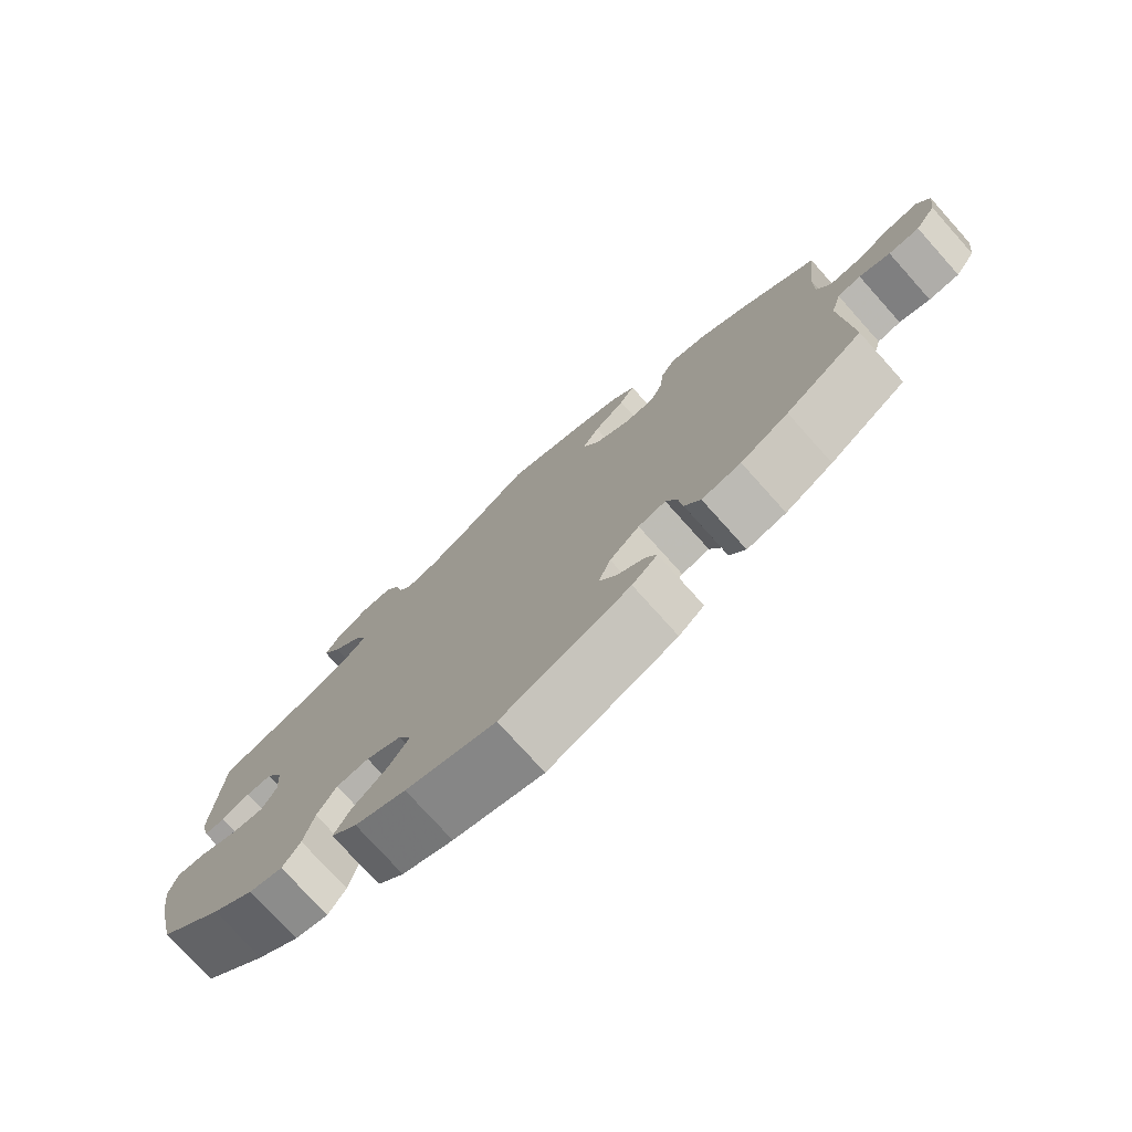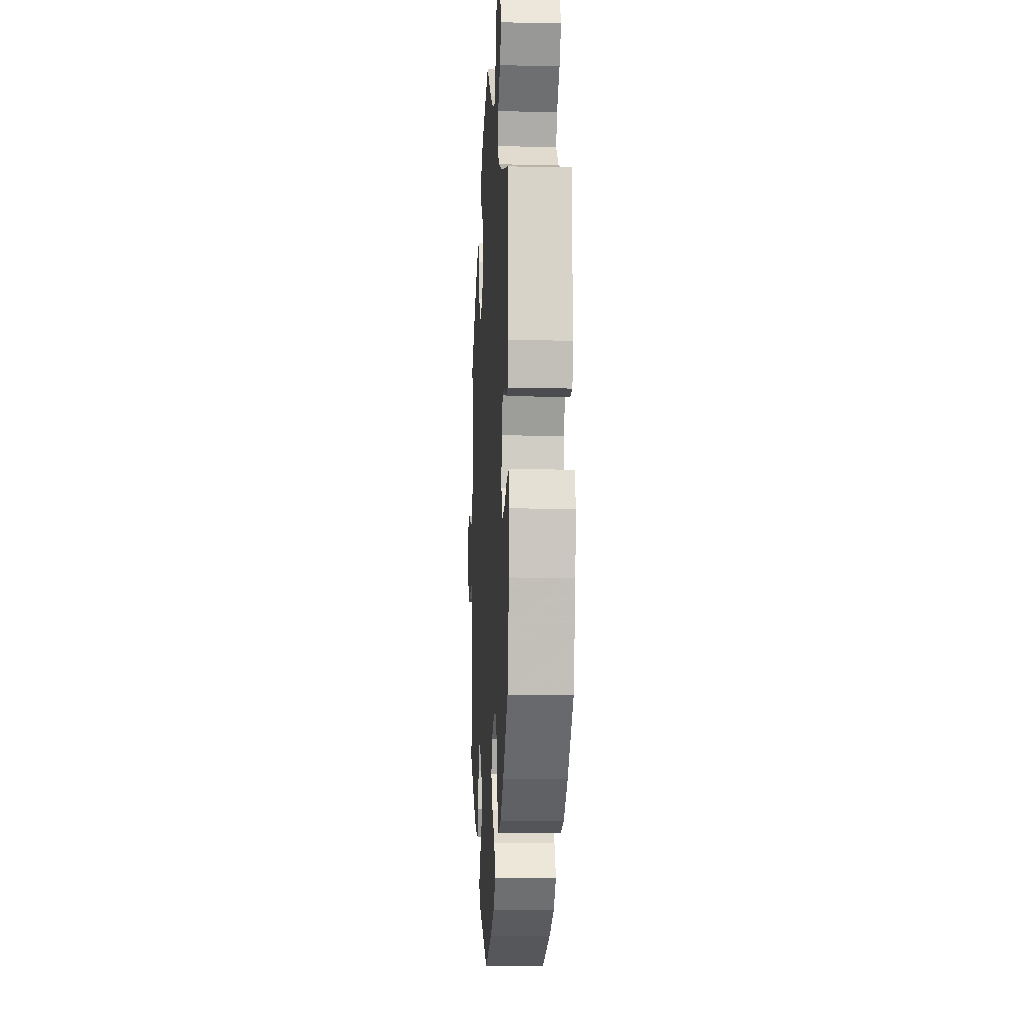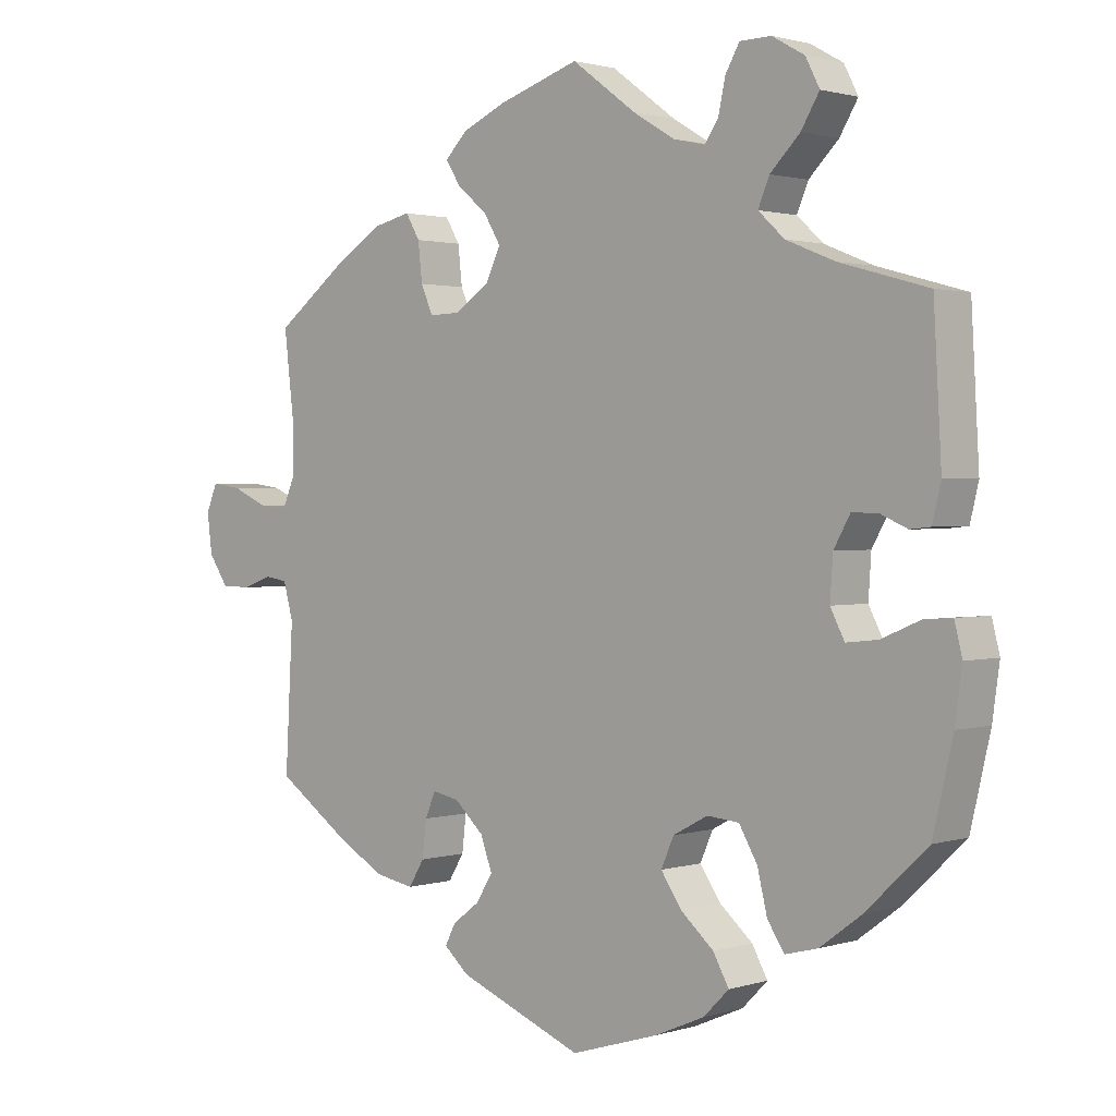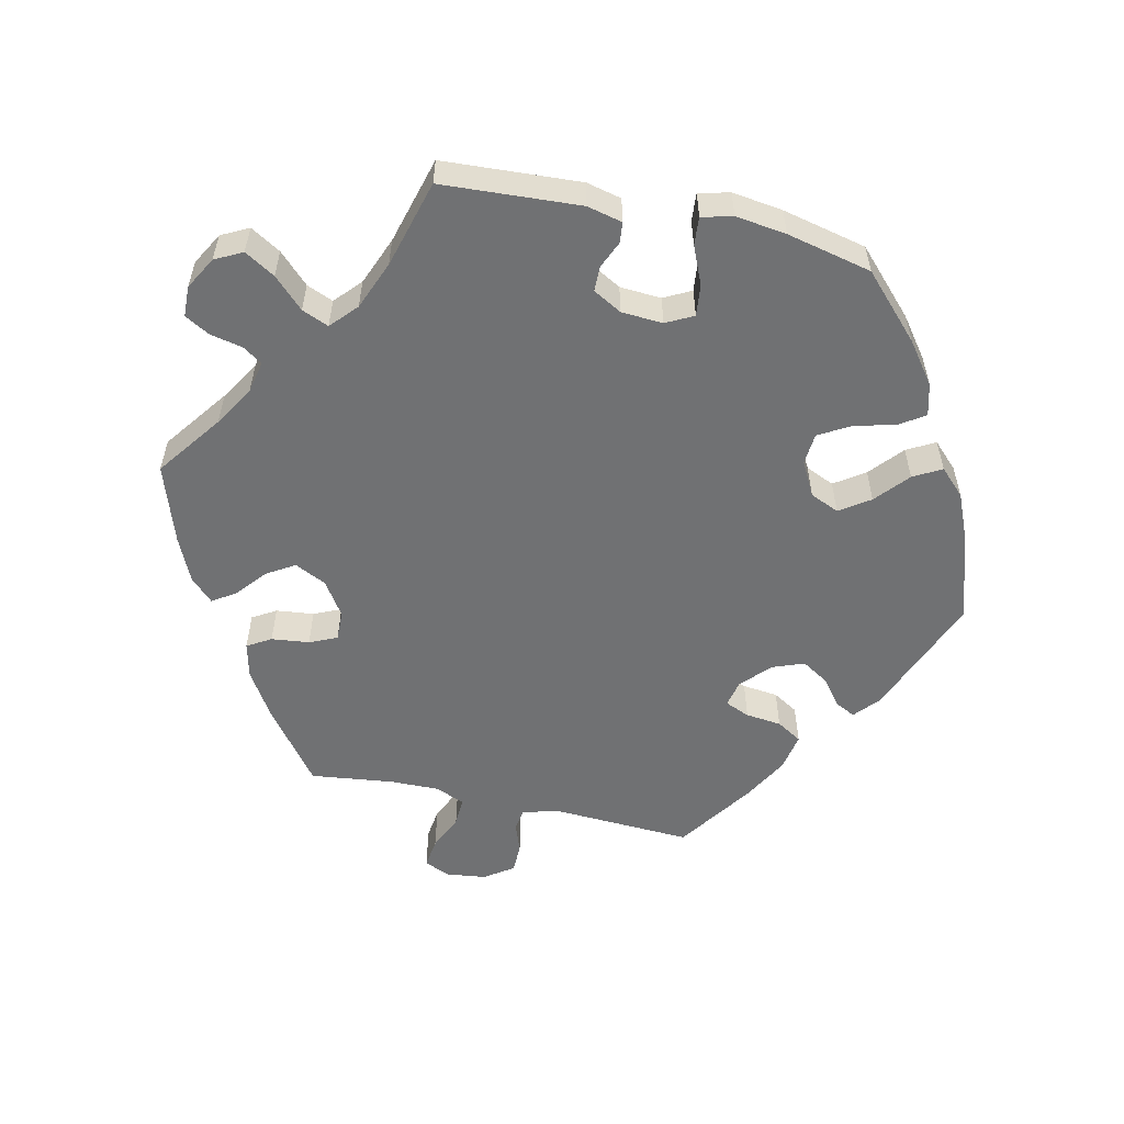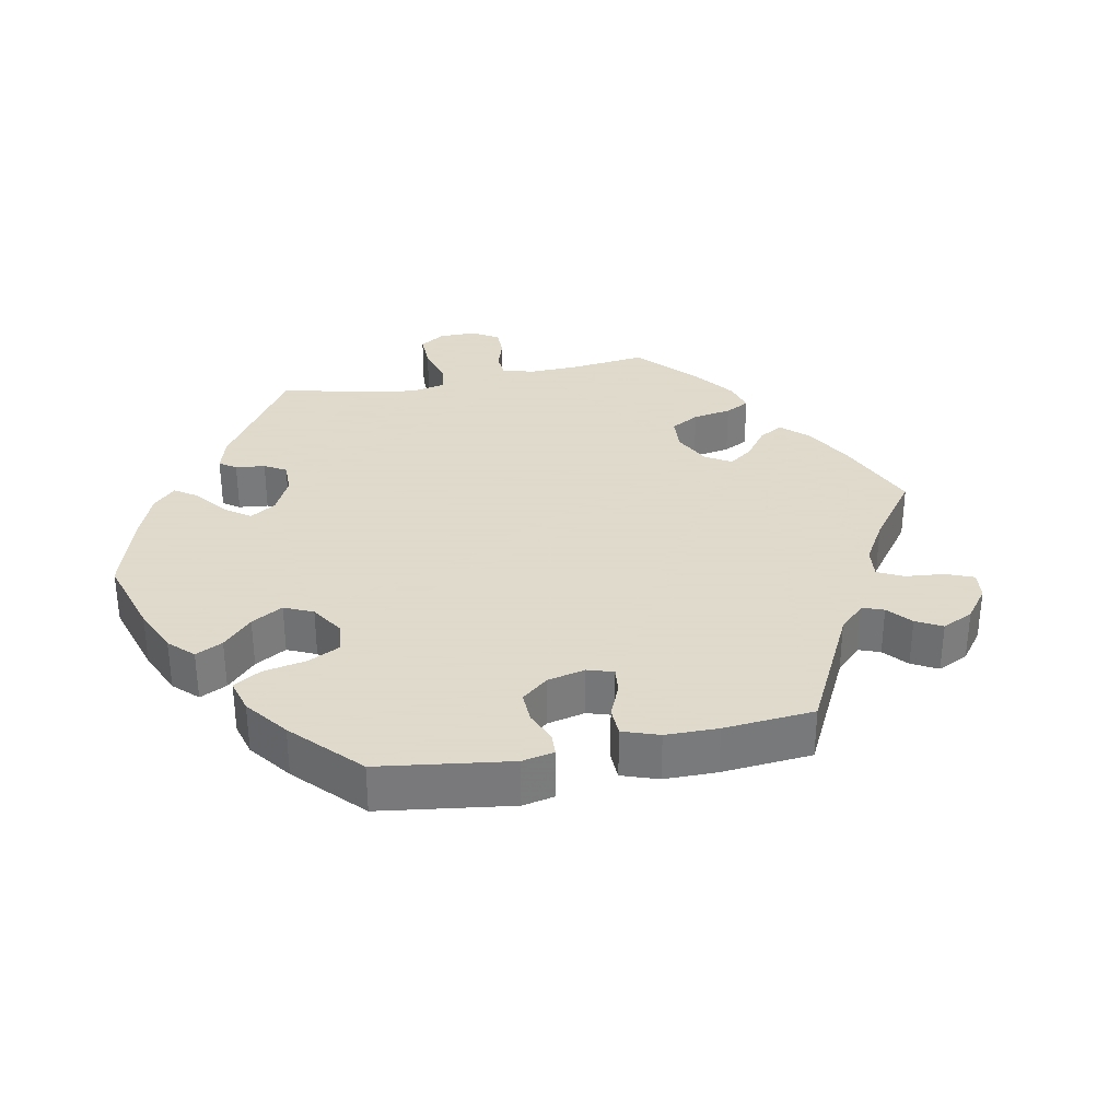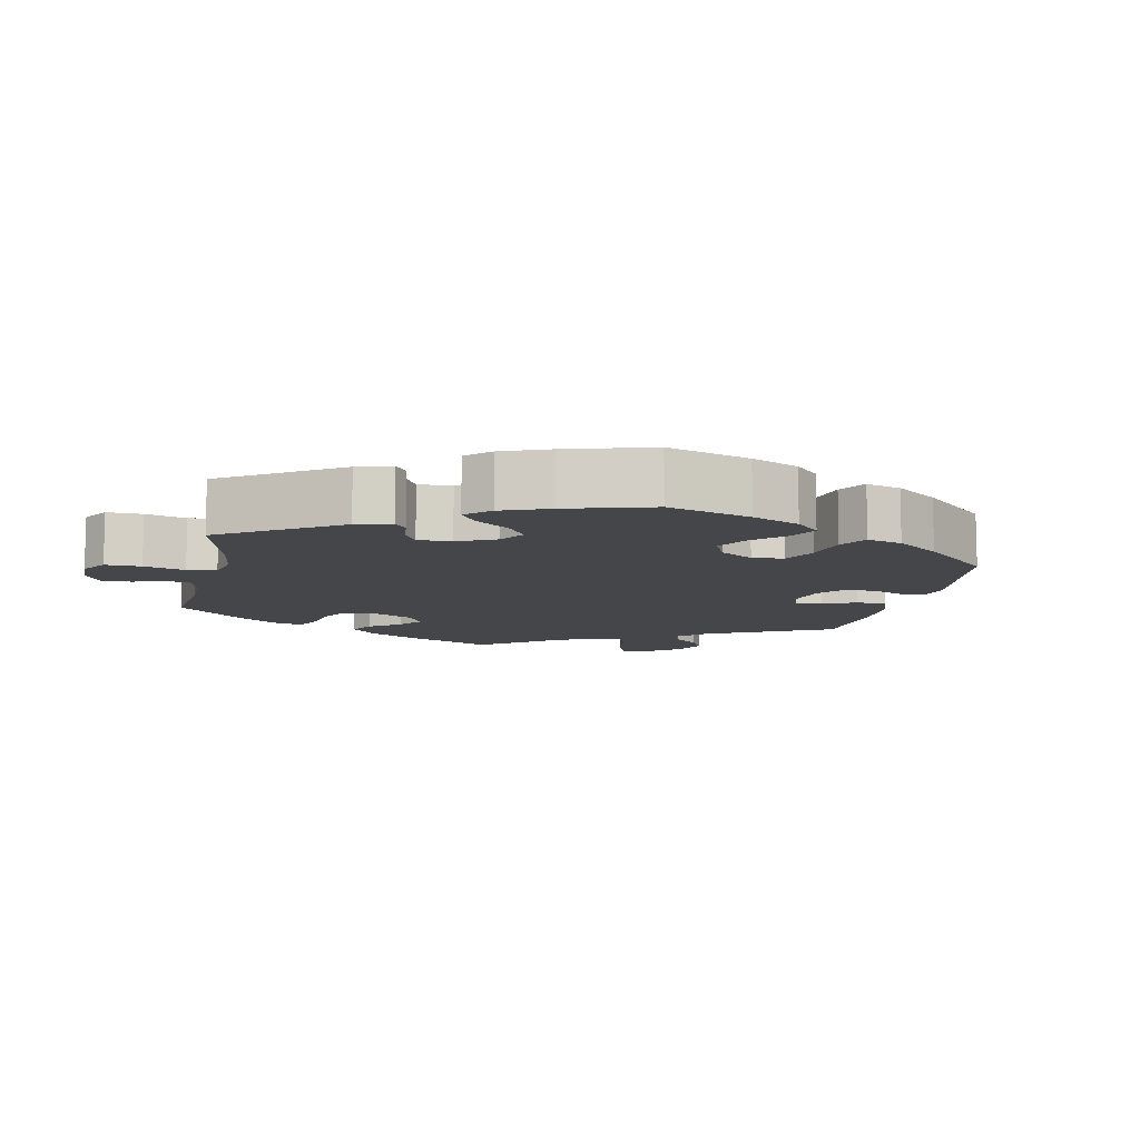
<metadata>
{"format":"obj","ext":"obj","renderer":"f3d","projection":"perspective","resolution":1024,"background":"white","views":[{"elev":-76.2,"azim":-138.1,"up":"+Z"},{"elev":-9.4,"azim":86.9,"up":"+Z"},{"elev":1.5,"azim":42.3,"up":"+Z"},{"elev":-55.2,"azim":77.6,"up":"+Y"},{"elev":32.4,"azim":-161.5,"up":"+Y"},{"elev":-9.9,"azim":107.4,"up":"+Y"}]}
</metadata>
<code>
v -0.395 0.07 0.368
v -0.328 0.07 0.409
v -0.277 0.07 0.421
v -0.257 0.07 0.387
v -0.251 0.07 0.333
v -0.234 0.07 0.294
v -0.191 0.07 0.295
v -0.142 0.07 0.327
v -0.12 0.07 0.372
v -0.144 0.07 0.412
v -0.187 0.07 0.448
v -0.208 0.07 0.481
v -0.176 0.07 0.513
v -0.113 0.07 0.541
v 0 0.07 0.578
v 0.092 0.07 0.51
v 0.15 0.07 0.475
v 0.195 0.07 0.465
v 0.214 0.07 0.493
v 0.224 0.07 0.539
v 0.244 0.07 0.574
v 0.288 0.07 0.575
v 0.334 0.07 0.549
v 0.354 0.07 0.51
v 0.328 0.07 0.467
v 0.286 0.07 0.425
v 0.27 0.07 0.387
v 0.307 0.07 0.353
v 0.376 0.07 0.325
v 0.501 0.07 0.29
v 0.512 0.07 0.093
v 0.5 0.07 0.043
v 0.471 0.07 0.04
v 0.432 0.07 0.057
v 0.396 0.07 0.057
v 0.373 0.07 0.016
v 0.369 0.07 -0.043
v 0.389 0.07 -0.082
v 0.434 0.07 -0.077
v 0.488 0.07 -0.054
v 0.528 0.07 -0.051
v 0.539 0.07 -0.095
v 0.529 0.07 -0.167
v 0.501 0.07 -0.288
v 0.413 0.07 -0.371
v 0.355 0.07 -0.414
v 0.309 0.07 -0.426
v 0.285 0.07 -0.39
v 0.271 0.07 -0.332
v 0.245 0.07 -0.287
v 0.2 0.07 -0.283
v 0.151 0.07 -0.309
v 0.133 0.07 -0.35
v 0.162 0.07 -0.393
v 0.209 0.07 -0.434
v 0.231 0.07 -0.474
v 0.195 0.07 -0.51
v 0.125 0.07 -0.54
v 0.001 0.07 -0.578
v -0.176 0.07 -0.507
v -0.211 0.07 -0.476
v -0.196 0.07 -0.447
v -0.158 0.07 -0.418
v -0.134 0.07 -0.38
v -0.151 0.07 -0.334
v -0.192 0.07 -0.296
v -0.23 0.07 -0.288
v -0.245 0.07 -0.323
v -0.251 0.07 -0.374
v -0.273 0.07 -0.41
v -0.327 0.07 -0.4
v -0.393 0.07 -0.363
v -0.5 0.07 -0.289
v -0.489 0.07 -0.088
v -0.503 0.07 -0.037
v -0.535 0.07 -0.032
v -0.577 0.07 -0.047
v -0.619 0.07 -0.046
v -0.647 0.07 -0.005
v -0.654 0.07 0.051
v -0.638 0.07 0.089
v -0.595 0.07 0.083
v -0.544 0.07 0.06
v -0.503 0.07 0.058
v -0.485 0.07 0.1
v -0.486 0.07 0.17
v -0.5 0.07 0.289
v -0.395 0 0.368
v -0.328 0 0.409
v -0.277 0 0.421
v -0.257 0 0.387
v -0.251 0 0.333
v -0.234 0 0.294
v -0.191 0 0.295
v -0.142 0 0.327
v -0.12 0 0.372
v -0.144 0 0.412
v -0.187 0 0.448
v -0.208 0 0.481
v -0.176 0 0.513
v -0.113 0 0.541
v 0 0 0.578
v 0.092 0 0.51
v 0.15 0 0.475
v 0.195 0 0.465
v 0.214 0 0.493
v 0.224 0 0.539
v 0.244 0 0.574
v 0.288 0 0.575
v 0.334 0 0.549
v 0.354 0 0.51
v 0.328 0 0.467
v 0.286 0 0.425
v 0.27 0 0.387
v 0.307 0 0.353
v 0.376 0 0.325
v 0.501 0 0.29
v 0.512 0 0.093
v 0.5 0 0.043
v 0.471 0 0.04
v 0.432 0 0.057
v 0.396 0 0.057
v 0.373 0 0.016
v 0.369 0 -0.043
v 0.389 0 -0.082
v 0.434 0 -0.077
v 0.488 0 -0.054
v 0.528 0 -0.051
v 0.539 0 -0.095
v 0.529 0 -0.167
v 0.501 0 -0.288
v 0.413 0 -0.371
v 0.355 0 -0.414
v 0.309 0 -0.426
v 0.285 0 -0.39
v 0.271 0 -0.332
v 0.245 0 -0.287
v 0.2 0 -0.283
v 0.151 0 -0.309
v 0.133 0 -0.35
v 0.162 0 -0.393
v 0.209 0 -0.434
v 0.231 0 -0.474
v 0.195 0 -0.51
v 0.125 0 -0.54
v 0.001 0 -0.578
v -0.176 0 -0.507
v -0.211 0 -0.476
v -0.196 0 -0.447
v -0.158 0 -0.418
v -0.134 0 -0.38
v -0.151 0 -0.334
v -0.192 0 -0.296
v -0.23 0 -0.288
v -0.245 0 -0.323
v -0.251 0 -0.374
v -0.273 0 -0.41
v -0.327 0 -0.4
v -0.393 0 -0.363
v -0.5 0 -0.289
v -0.489 0 -0.088
v -0.503 0 -0.037
v -0.535 0 -0.032
v -0.577 0 -0.047
v -0.619 0 -0.046
v -0.647 0 -0.005
v -0.654 0 0.051
v -0.638 0 0.089
v -0.595 0 0.083
v -0.544 0 0.06
v -0.503 0 0.058
v -0.485 0 0.1
v -0.486 0 0.17
v -0.5 0 0.289
f 86 87 1 2
f 85 86 2 3
f 84 85 3 4
f 80 81 82 83
f 80 83 84
f 79 80 84
f 76 77 78 79
f 75 76 79 84
f 74 75 84 4
f 68 69 70 71
f 67 68 71 72
f 60 61 62 63
f 60 63 64
f 59 60 64
f 58 59 64 65
f 54 55 56 57
f 53 54 57 58
f 46 47 48 49
f 46 49 50
f 45 46 50
f 44 45 50
f 43 44 50 51
f 39 40 41 42
f 38 39 42 43
f 31 32 33 34
f 29 30 31 34
f 28 29 34 35
f 27 28 35 36
f 23 24 25 26
f 23 26 27
f 22 23 27
f 19 20 21 22
f 18 19 22 27
f 17 18 27 36
f 13 14 15 16
f 10 11 12 13
f 9 10 13 16
f 8 9 16 17
f 73 74 4 5
f 67 72 73 5
f 66 67 5 6
f 53 58 65 66
f 52 53 66 6
f 51 52 6 7
f 38 43 51
f 37 38 51 7
f 17 36 37
f 7 8 17 37
f 89 88 174 173
f 90 89 173 172
f 91 90 172 171
f 170 169 168 167
f 171 170 167
f 171 167 166
f 166 165 164 163
f 171 166 163 162
f 91 171 162 161
f 158 157 156 155
f 159 158 155 154
f 150 149 148 147
f 151 150 147
f 151 147 146
f 152 151 146 145
f 144 143 142 141
f 145 144 141 140
f 136 135 134 133
f 137 136 133
f 137 133 132
f 137 132 131
f 138 137 131 130
f 129 128 127 126
f 130 129 126 125
f 121 120 119 118
f 121 118 117 116
f 122 121 116 115
f 123 122 115 114
f 113 112 111 110
f 114 113 110
f 114 110 109
f 109 108 107 106
f 114 109 106 105
f 123 114 105 104
f 103 102 101 100
f 100 99 98 97
f 103 100 97 96
f 104 103 96 95
f 92 91 161 160
f 92 160 159 154
f 93 92 154 153
f 153 152 145 140
f 93 153 140 139
f 94 93 139 138
f 138 130 125
f 94 138 125 124
f 124 123 104
f 124 104 95 94
f 1 88 89 2
f 2 89 90 3
f 3 90 91 4
f 4 91 92 5
f 5 92 93 6
f 6 93 94 7
f 7 94 95 8
f 8 95 96 9
f 9 96 97 10
f 10 97 98 11
f 11 98 99 12
f 12 99 100 13
f 13 100 101 14
f 14 101 102 15
f 15 102 103 16
f 16 103 104 17
f 17 104 105 18
f 18 105 106 19
f 19 106 107 20
f 20 107 108 21
f 21 108 109 22
f 22 109 110 23
f 23 110 111 24
f 24 111 112 25
f 25 112 113 26
f 26 113 114 27
f 27 114 115 28
f 28 115 116 29
f 29 116 117 30
f 30 117 118 31
f 31 118 119 32
f 32 119 120 33
f 33 120 121 34
f 34 121 122 35
f 35 122 123 36
f 36 123 124 37
f 37 124 125 38
f 38 125 126 39
f 39 126 127 40
f 40 127 128 41
f 41 128 129 42
f 42 129 130 43
f 43 130 131 44
f 44 131 132 45
f 45 132 133 46
f 46 133 134 47
f 47 134 135 48
f 48 135 136 49
f 49 136 137 50
f 50 137 138 51
f 51 138 139 52
f 52 139 140 53
f 53 140 141 54
f 54 141 142 55
f 55 142 143 56
f 56 143 144 57
f 57 144 145 58
f 58 145 146 59
f 59 146 147 60
f 60 147 148 61
f 61 148 149 62
f 62 149 150 63
f 63 150 151 64
f 64 151 152 65
f 65 152 153 66
f 66 153 154 67
f 67 154 155 68
f 68 155 156 69
f 69 156 157 70
f 70 157 158 71
f 71 158 159 72
f 72 159 160 73
f 73 160 161 74
f 74 161 162 75
f 75 162 163 76
f 76 163 164 77
f 77 164 165 78
f 78 165 166 79
f 79 166 167 80
f 80 167 168 81
f 81 168 169 82
f 82 169 170 83
f 83 170 171 84
f 84 171 172 85
f 85 172 173 86
f 86 173 174 87
f 87 174 88 1

</code>
